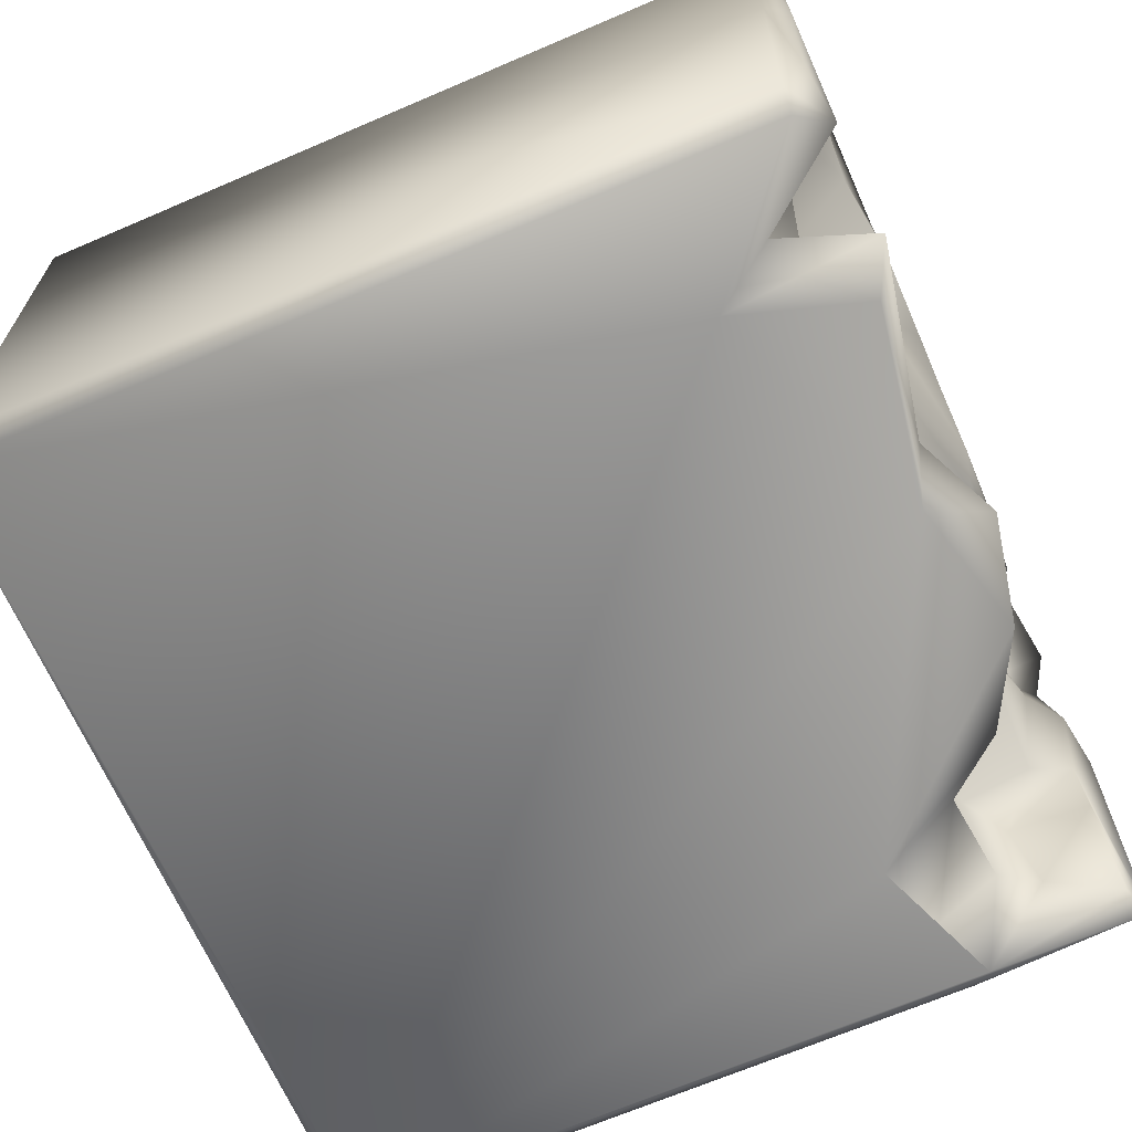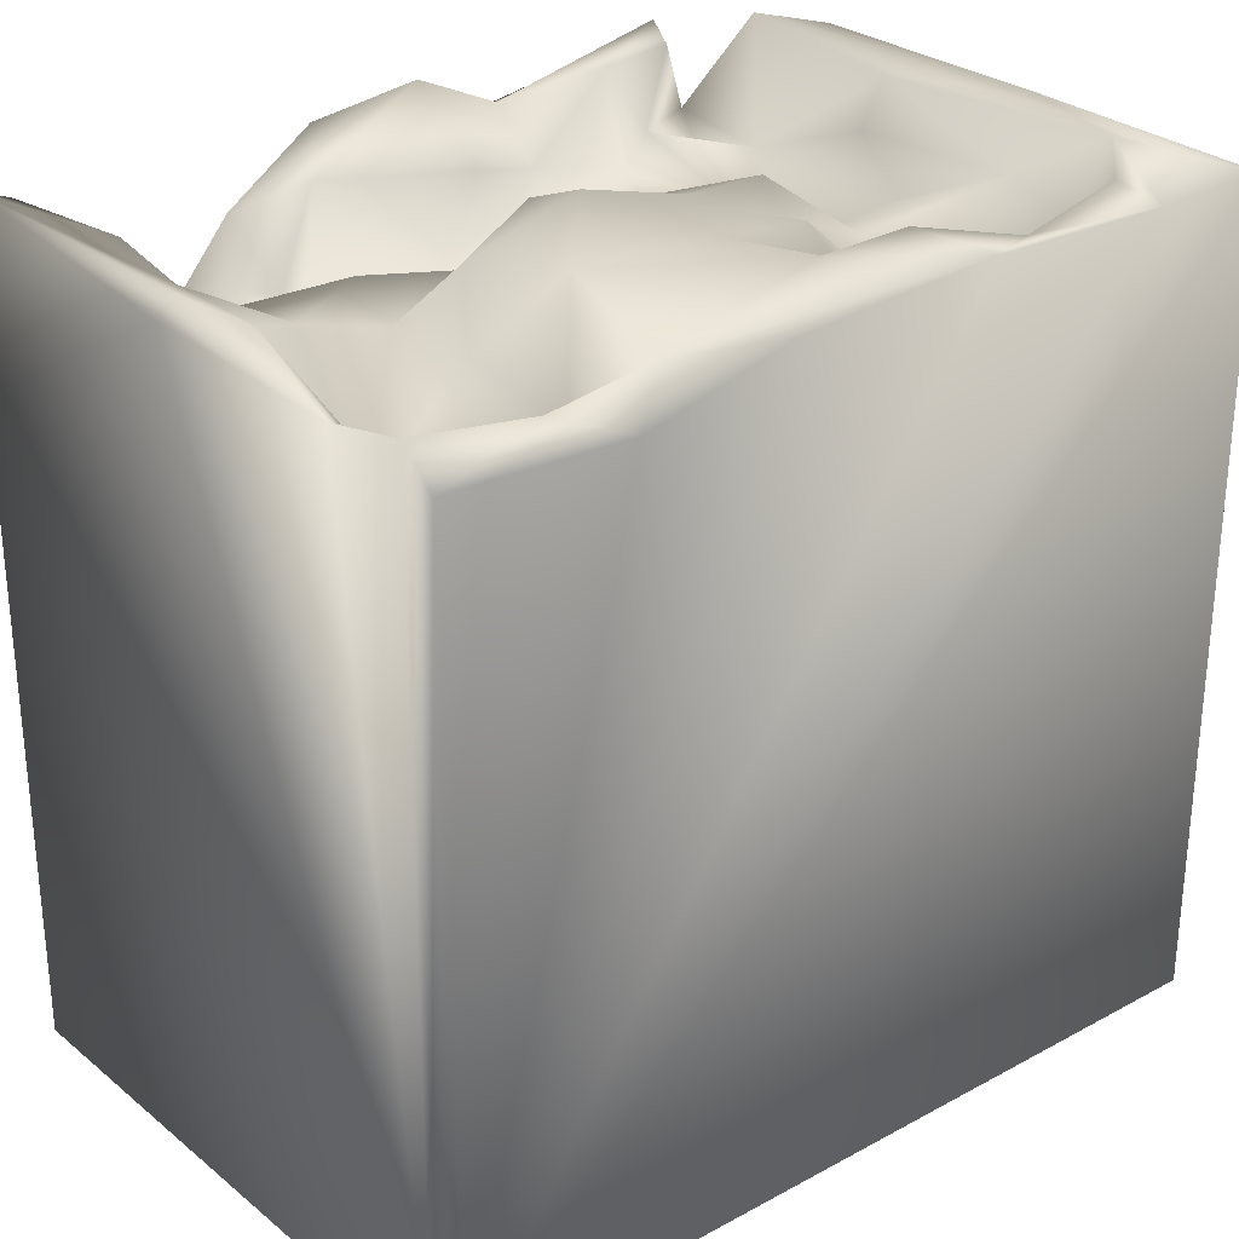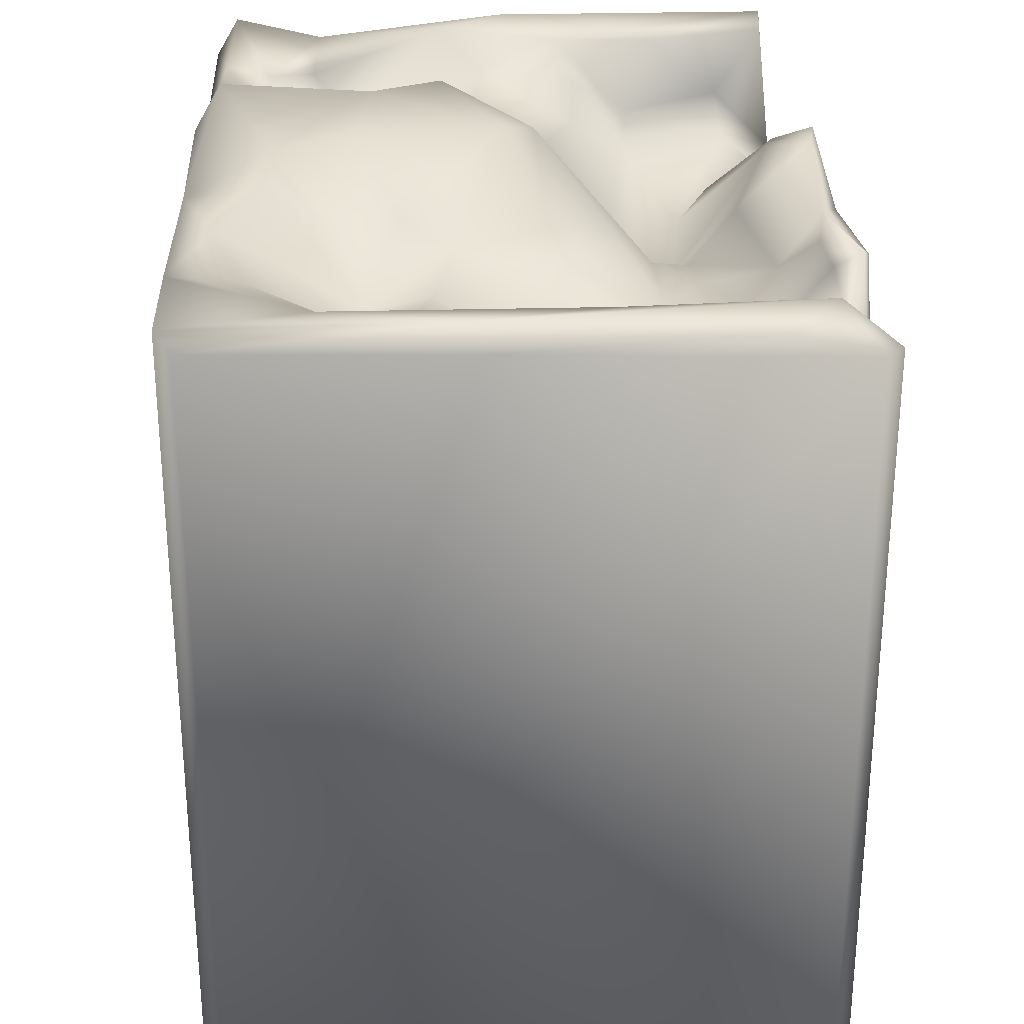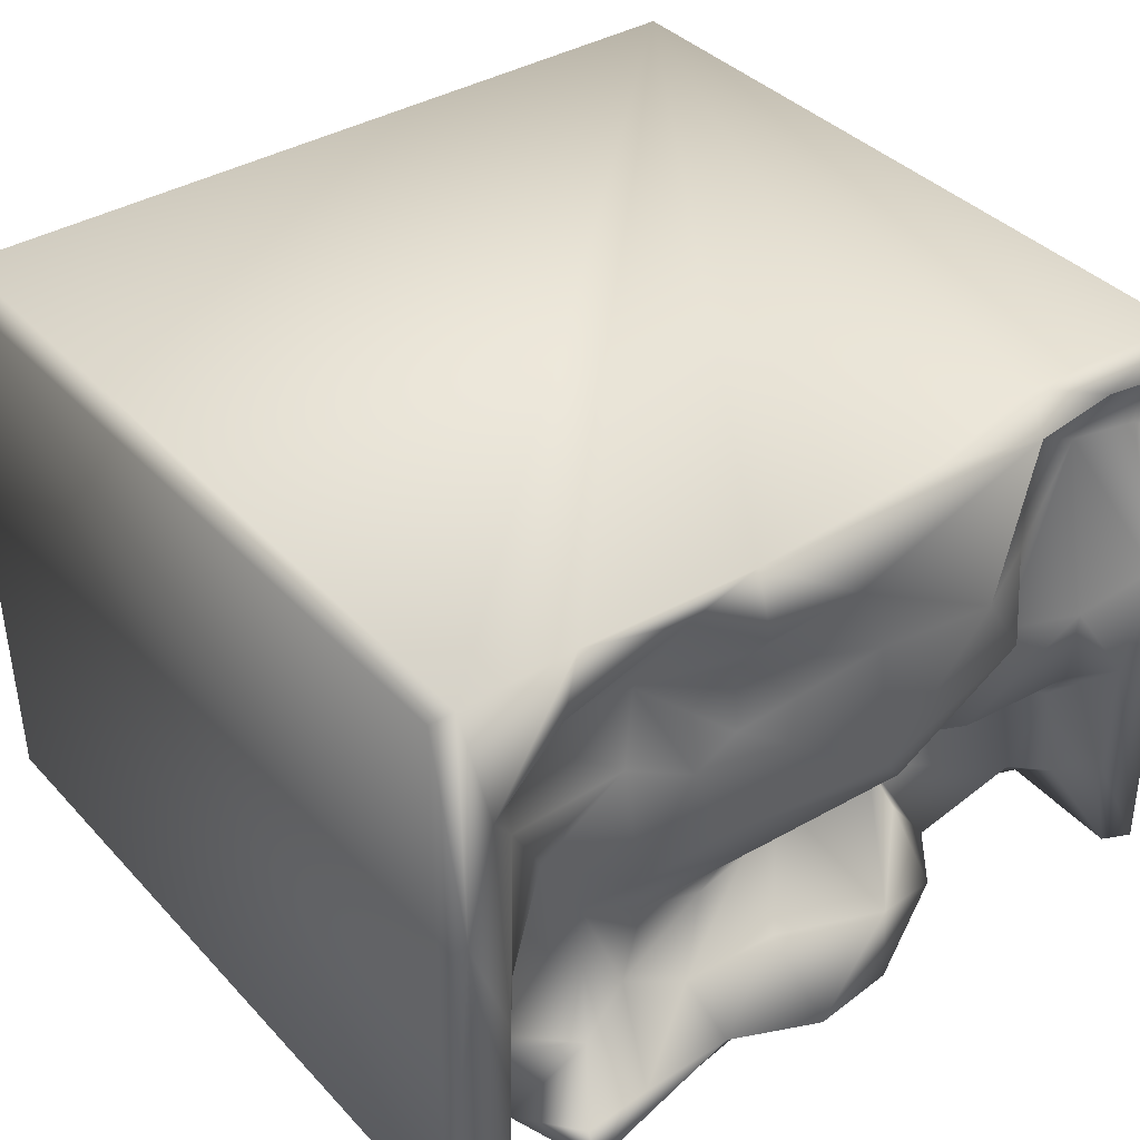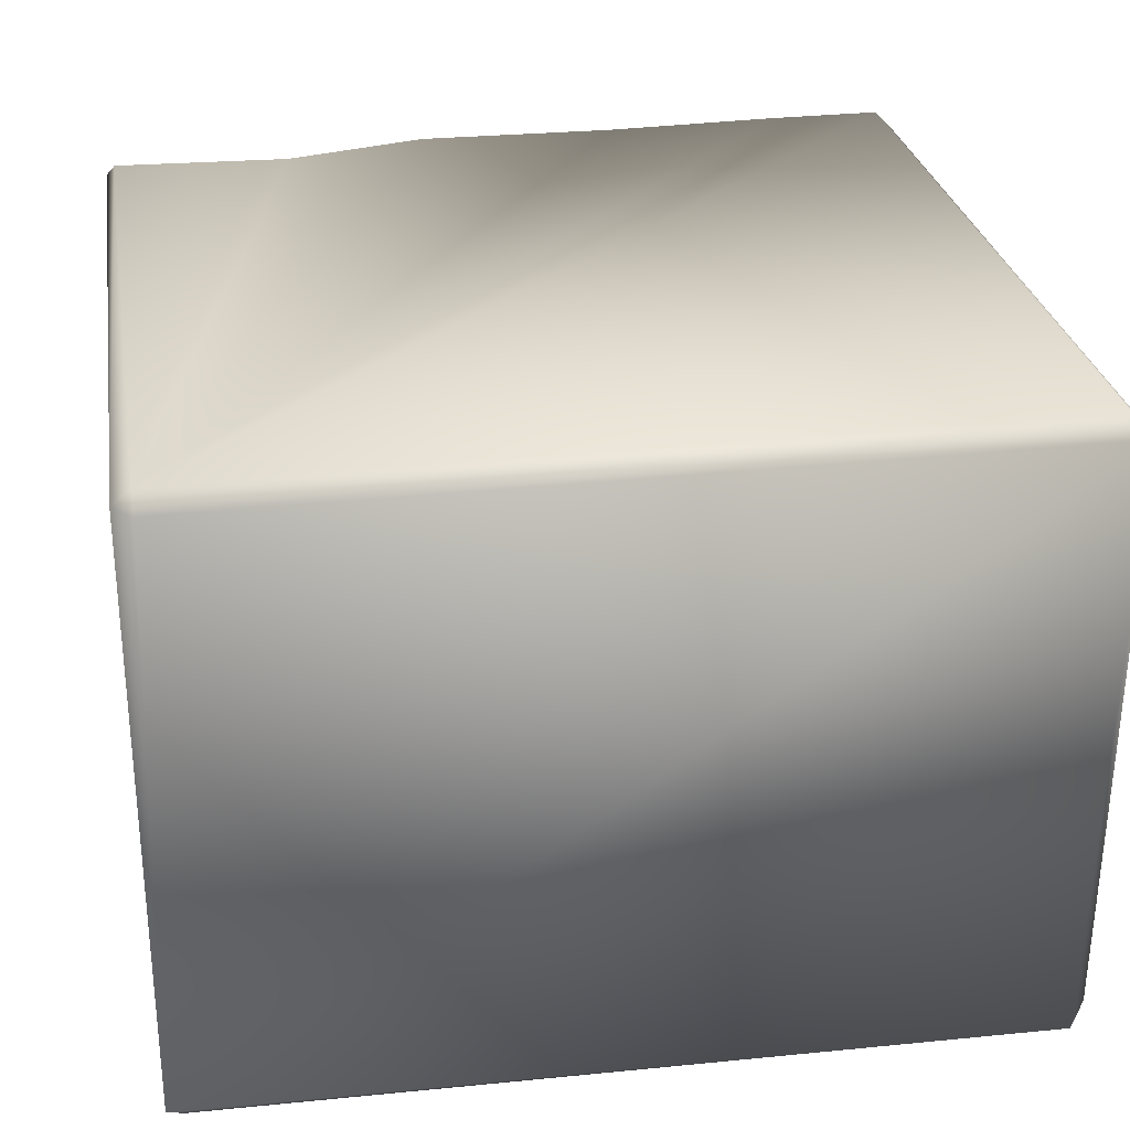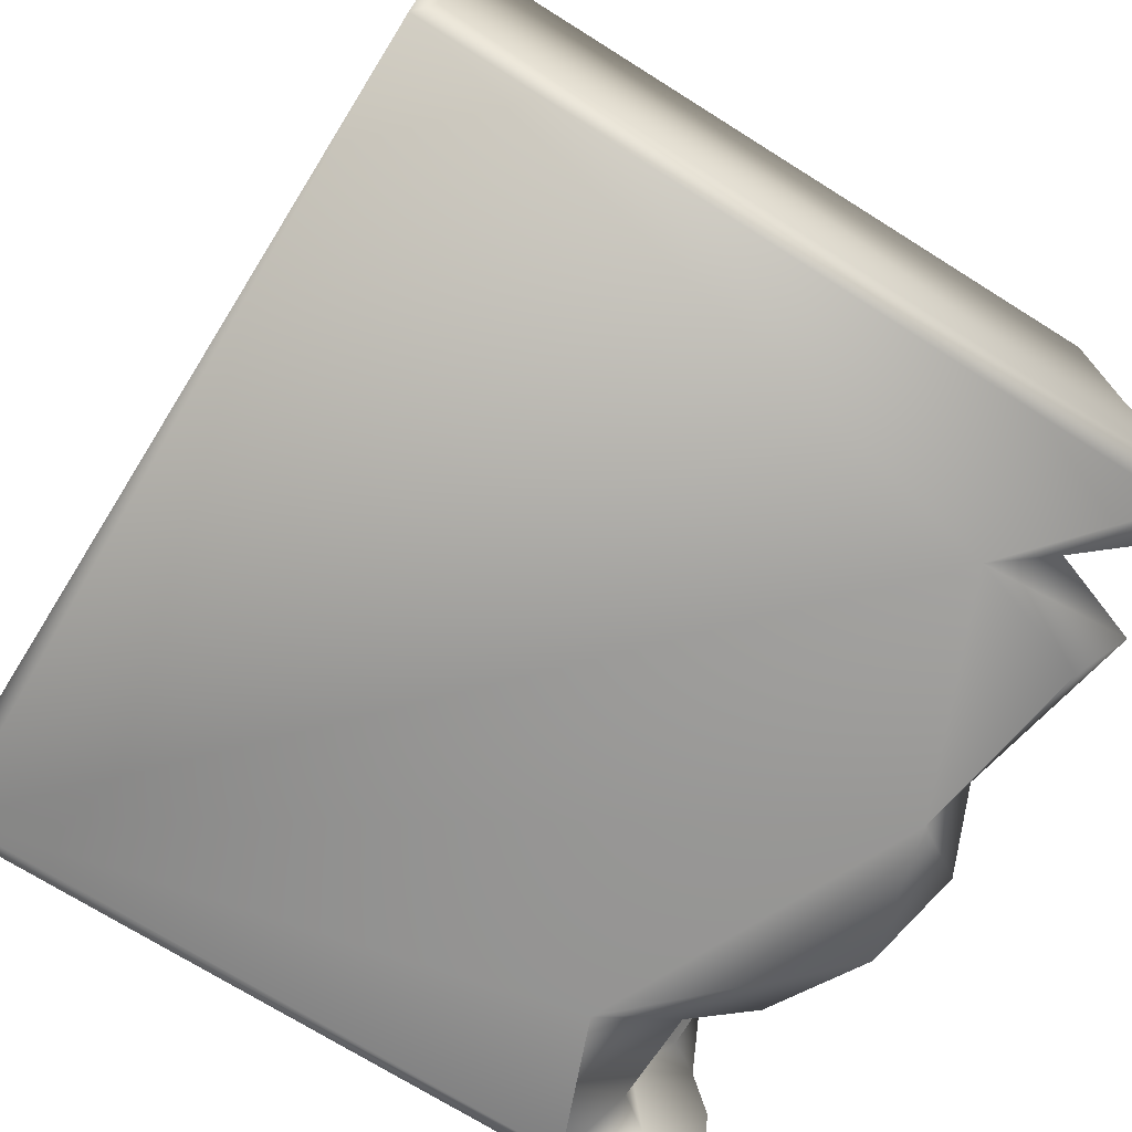
<metadata>
{"format":"obj","ext":"obj","renderer":"f3d","projection":"perspective","resolution":1024,"background":"white","views":[{"elev":-67.8,"azim":113.2,"up":"+Z"},{"elev":28.6,"azim":-39.0,"up":"+Y"},{"elev":28.7,"azim":87.7,"up":"+Y"},{"elev":38.0,"azim":142.7,"up":"+Z"},{"elev":28.3,"azim":-9.6,"up":"+Z"},{"elev":-73.3,"azim":58.0,"up":"+Z"}]}
</metadata>
<code>
o Liquid_Domain
v -8.134 -8.756 6.217
v -8.492 -8.74 5.874
v -8.134 -9.109 5.864
v 8.134 -8.756 6.217
v 8.481 -9.103 5.866
v 8.143 -9.099 -6.204
v 8.487 -8.756 -5.864
v -8.484 -9.105 -5.865
v -8.134 -8.756 -6.217
v 8.482 6.651 5.859
v -8.144 6.218 6.184
v 8.477 6.388 -5.842
v -8.106 3.935 -6.134
v -8.481 3.561 -5.792
v -5.404 2.889 -6.209
v -1.82 6.645 -6.085
v -8.459 6.712 -0.2052
v -6.928 3.396 -5.915
v 5.399 4.026 -6.213
v 5.871 6.903 6.186
v -4.796 4.5 -5.64
v -8.302 6.539 3.922
v -2.02 4.157 -2.066
v -1.465 3.651 -3.344
v -3.726 3.845 -3.621
v 0.00942 4.469 -3.451
v -6.978 4.661 -4.901
v -4.602 6.052 6.18
v 8.167 6.941 6.179
v 8.452 6.548 0.7664
v -6.523 4.488 -2.657
v 0.01136 4.534 -2.762
v 1.171 4.558 -3.661
v -3.77 4.605 -4.248
v -2.406 5.974 -5.224
v 4.593 6.572 -6.157
v -1.741 6.772 6.199
v 4.956 4.648 -0.655
v -7.367 5.08 -2.842
v 0.3659 5.781 -4.318
v 5.714 4.756 -4.739
v 6.194 5.25 -5.813
v -7.269 4.905 3.338
v 3.308 5.077 2.833
v 4.274 4.894 -1.93
v -6.898 5.889 -1.631
v 2.902 4.955 -2.713
v 6.251 5.019 -3.803
v 8.402 6.817 -4.258
v 3.46 5.118 -4.139
v 4.523 5.417 -4.831
v -7.519 5.399 -4.773
v 2.034 5.259 -4.934
v -3.88 5.647 -5.592
v 8.04 6.35 -6.195
v -8.055 5.725 5.069
v -7.718 5.89 4.08
v 6.475 5.737 3.894
v -7.663 6.895 1.274
v -4.883 5.905 0.5865
v -6.462 6.337 0.4412
v 3.826 5.542 1.593
v 5.682 5.455 0.5895
v -8.29 7.004 -5.804
v 1.872 6.298 -5.758
v -7.688 6.773 -5.755
v 0.8682 5.938 -6.184
v 2.348 6.96 6.106
v -6.008 6.637 5.795
v -4.936 5.909 4.917
v -4.882 6.051 2.553
v 6.6 6.114 2.153
v 6.532 5.94 -1.35
v 3.769 5.927 -0.8031
v -4.161 5.925 -1.392
v 0.8592 5.795 -1.726
v 4.054 6.615 -5.366
v 5.462 6.715 -5.379
v 7.398 6.982 -5.209
v -4.041 6.936 5.843
v -8.329 6.954 5.731
v 1.847 5.992 3.191
v -4.072 6.937 1.3
v 2.102 6.378 2.122
v -2.678 5.904 -0.5773
v -1.455 6.836 -0.4791
v -7.184 6.73 -3.31
v 3.588 6.781 5.49
v 6.153 6.931 4.919
v -3.122 7.051 2.729
v 2.62 5.965 1.145
v 7.172 6.785 -1.485
v 2.017 6.047 -0.5981
v -7.472 6.69 -1.212
v 0.1632 7.079 -5.721
v 5.554 7.049 -5.882
v 0.1206 7.036 4.588
v 2.02 7.017 4.518
v 7.545 6.955 3.556
v -0.5343 7.032 3.078
v 8.125 6.99 1.221
v -8.127 7.054 -0.04336
v -0.9115 7.038 0.1556
f 3 1 2
f 1 3 4
f 3 5 4
f 5 3 8
f 7 5 6
f 6 5 8
f 8 3 2
f 6 8 9
f 1 11 2
f 6 9 19
f 12 7 6
f 10 4 5
f 9 8 13
f 2 14 8
f 4 29 1
f 29 4 10
f 8 14 13
f 1 29 20
f 9 13 15
f 19 55 6
f 5 7 12
f 55 12 6
f 2 17 14
f 5 12 30
f 15 13 18
f 15 18 21
f 81 22 2
f 2 22 17
f 24 25 23
f 18 13 27
f 27 21 18
f 9 67 19
f 1 28 11
f 1 68 37
f 1 20 68
f 10 5 30
f 23 32 24
f 23 25 31
f 32 26 24
f 32 33 26
f 25 27 31
f 25 21 27
f 24 35 25
f 25 34 21
f 9 15 67
f 19 67 36
f 1 37 28
f 33 32 47
f 31 27 39
f 40 24 26
f 25 35 34
f 40 35 24
f 21 54 15
f 67 15 16
f 2 11 81
f 63 38 62
f 31 75 23
f 39 46 31
f 76 47 32
f 38 48 45
f 51 50 45
f 48 51 45
f 30 12 49
f 45 50 47
f 50 33 47
f 39 27 52
f 33 53 26
f 48 41 51
f 53 33 50
f 34 54 21
f 41 48 42
f 27 13 52
f 41 42 51
f 54 16 15
f 19 42 55
f 81 56 22
f 43 56 70
f 56 43 57
f 59 57 43
f 62 44 58
f 61 43 60
f 62 91 44
f 74 91 62
f 62 38 74
f 45 74 38
f 85 23 75
f 85 32 23
f 38 63 73
f 46 75 31
f 74 47 76
f 45 47 74
f 38 73 48
f 53 40 26
f 53 65 40
f 34 35 54
f 14 64 13
f 42 19 96
f 70 56 69
f 22 56 57
f 44 88 58
f 71 43 70
f 98 88 44
f 98 44 82
f 71 60 43
f 82 44 84
f 72 62 58
f 44 91 84
f 43 61 59
f 63 62 72
f 73 63 72
f 91 74 93
f 85 86 32
f 93 74 76
f 14 17 64
f 77 53 50
f 51 77 50
f 52 13 66
f 51 78 77
f 16 54 35
f 78 51 42
f 96 78 42
f 42 79 55
f 64 66 13
f 67 65 36
f 19 36 96
f 28 69 11
f 56 81 69
f 88 89 58
f 71 83 60
f 75 46 61
f 94 61 46
f 60 75 61
f 85 75 60
f 76 32 86
f 93 76 86
f 46 39 94
f 94 39 87
f 92 48 73
f 39 52 87
f 48 79 42
f 87 52 66
f 53 77 65
f 11 69 81
f 80 69 28
f 37 80 28
f 68 20 88
f 70 69 80
f 99 58 89
f 80 90 70
f 97 98 82
f 70 90 71
f 82 100 97
f 59 22 57
f 83 71 90
f 82 84 100
f 72 58 99
f 103 84 91
f 92 72 99
f 60 83 85
f 91 93 103
f 72 92 73
f 94 59 61
f 85 83 86
f 93 86 103
f 30 49 101
f 48 92 79
f 40 95 35
f 65 95 40
f 95 16 35
f 77 96 65
f 12 55 79
f 67 16 95
f 95 65 67
f 36 65 96
f 80 37 68
f 97 80 68
f 88 98 68
f 29 99 20
f 98 97 68
f 89 88 20
f 99 89 20
f 97 90 80
f 29 101 99
f 29 10 101
f 97 100 90
f 10 30 101
f 22 102 17
f 22 59 102
f 100 103 90
f 84 103 100
f 103 83 90
f 99 101 92
f 103 86 83
f 59 94 102
f 94 64 102
f 101 79 92
f 102 64 17
f 94 87 64
f 101 49 79
f 64 87 66
f 49 12 79
f 78 96 77

</code>
